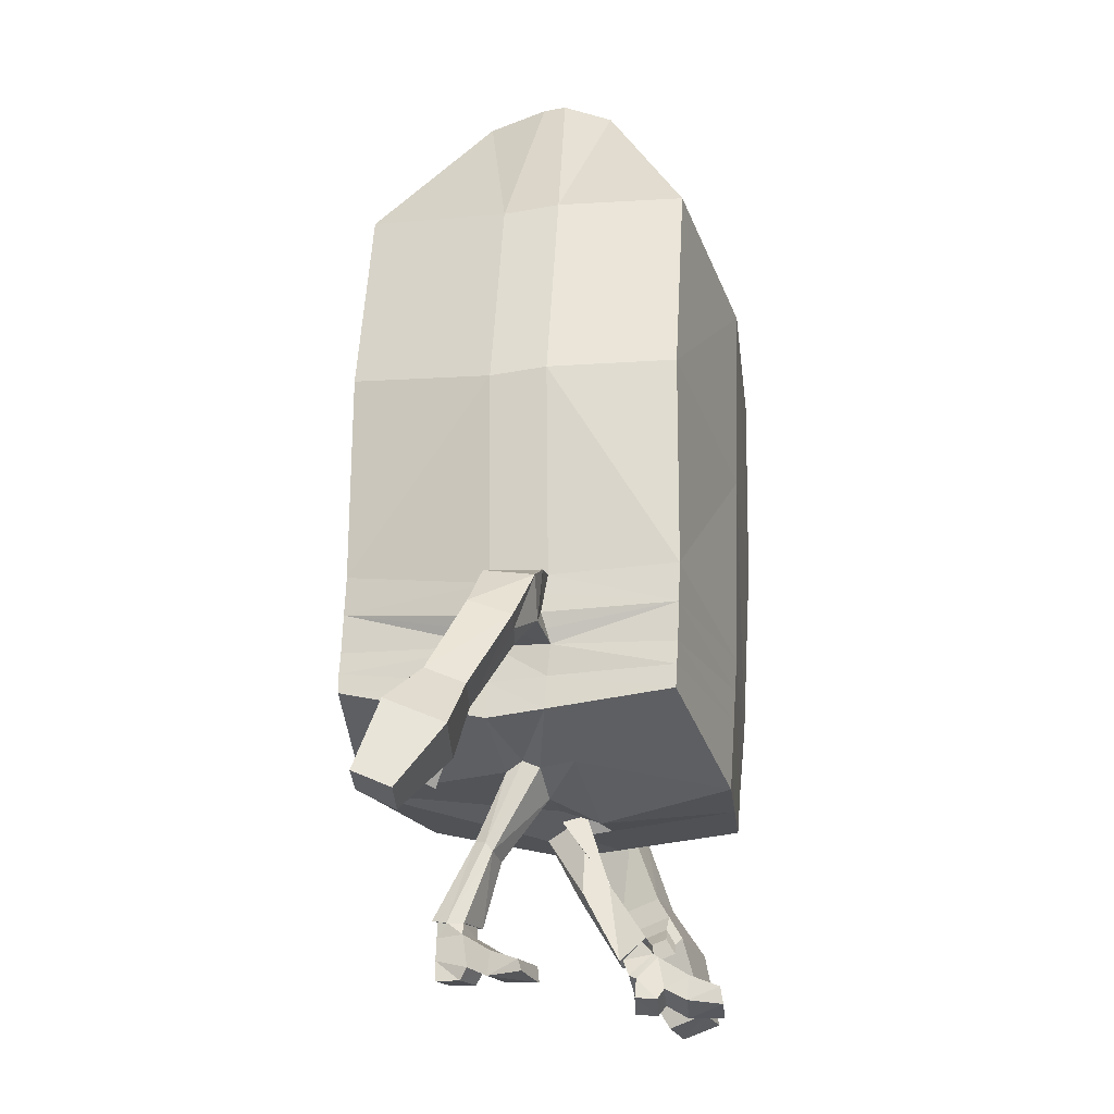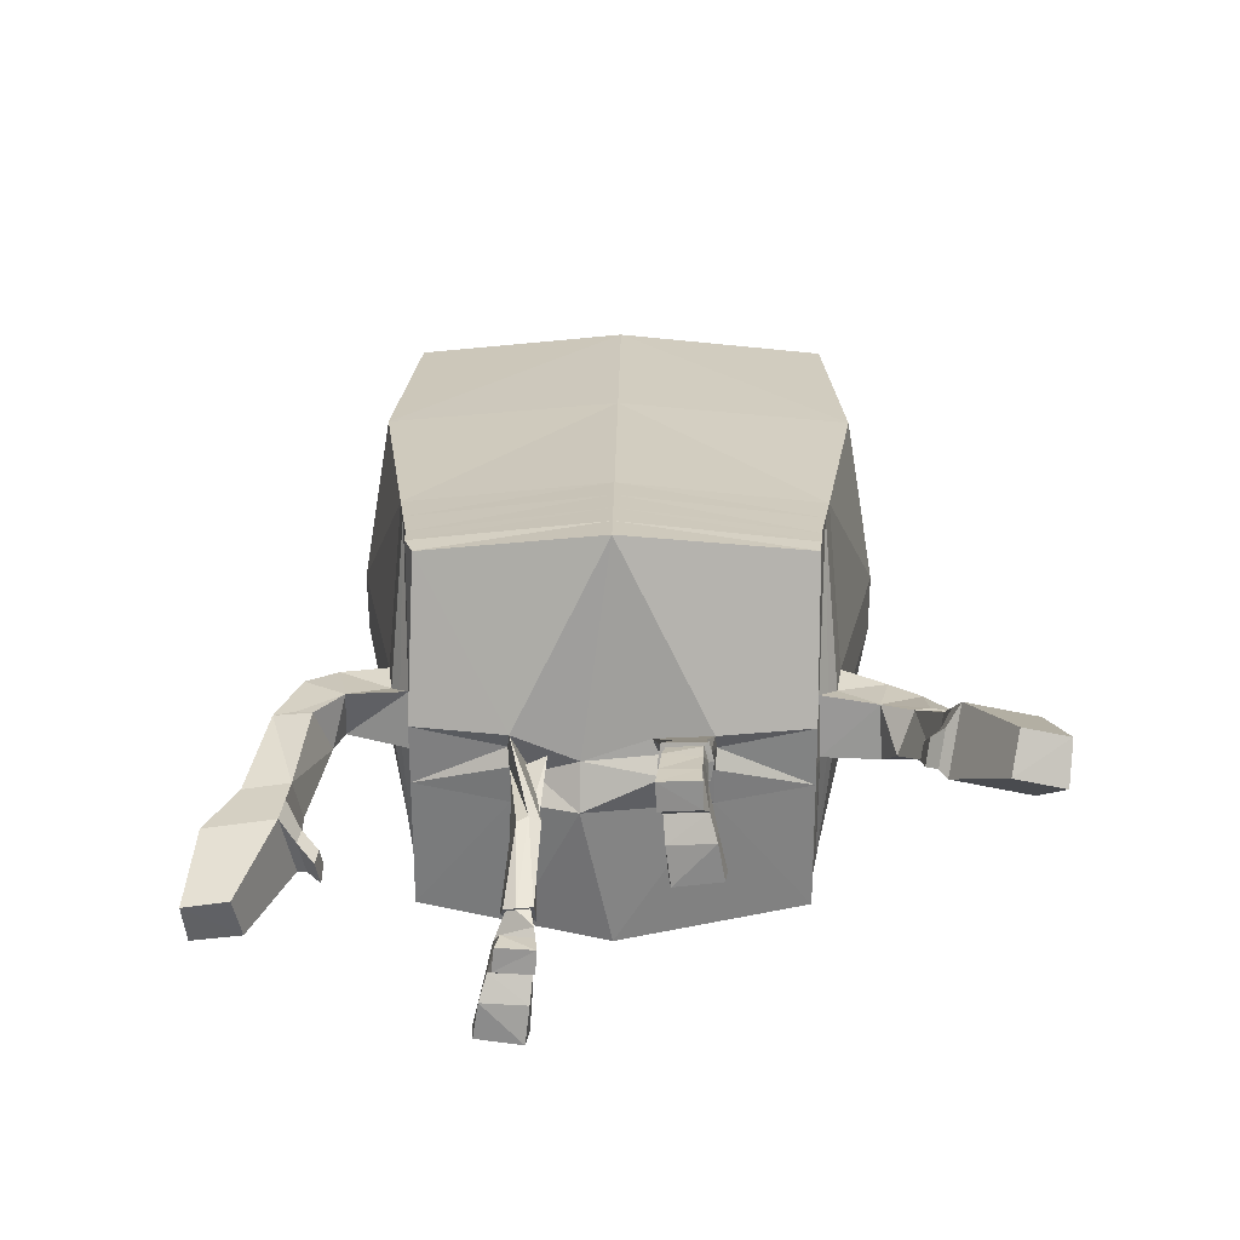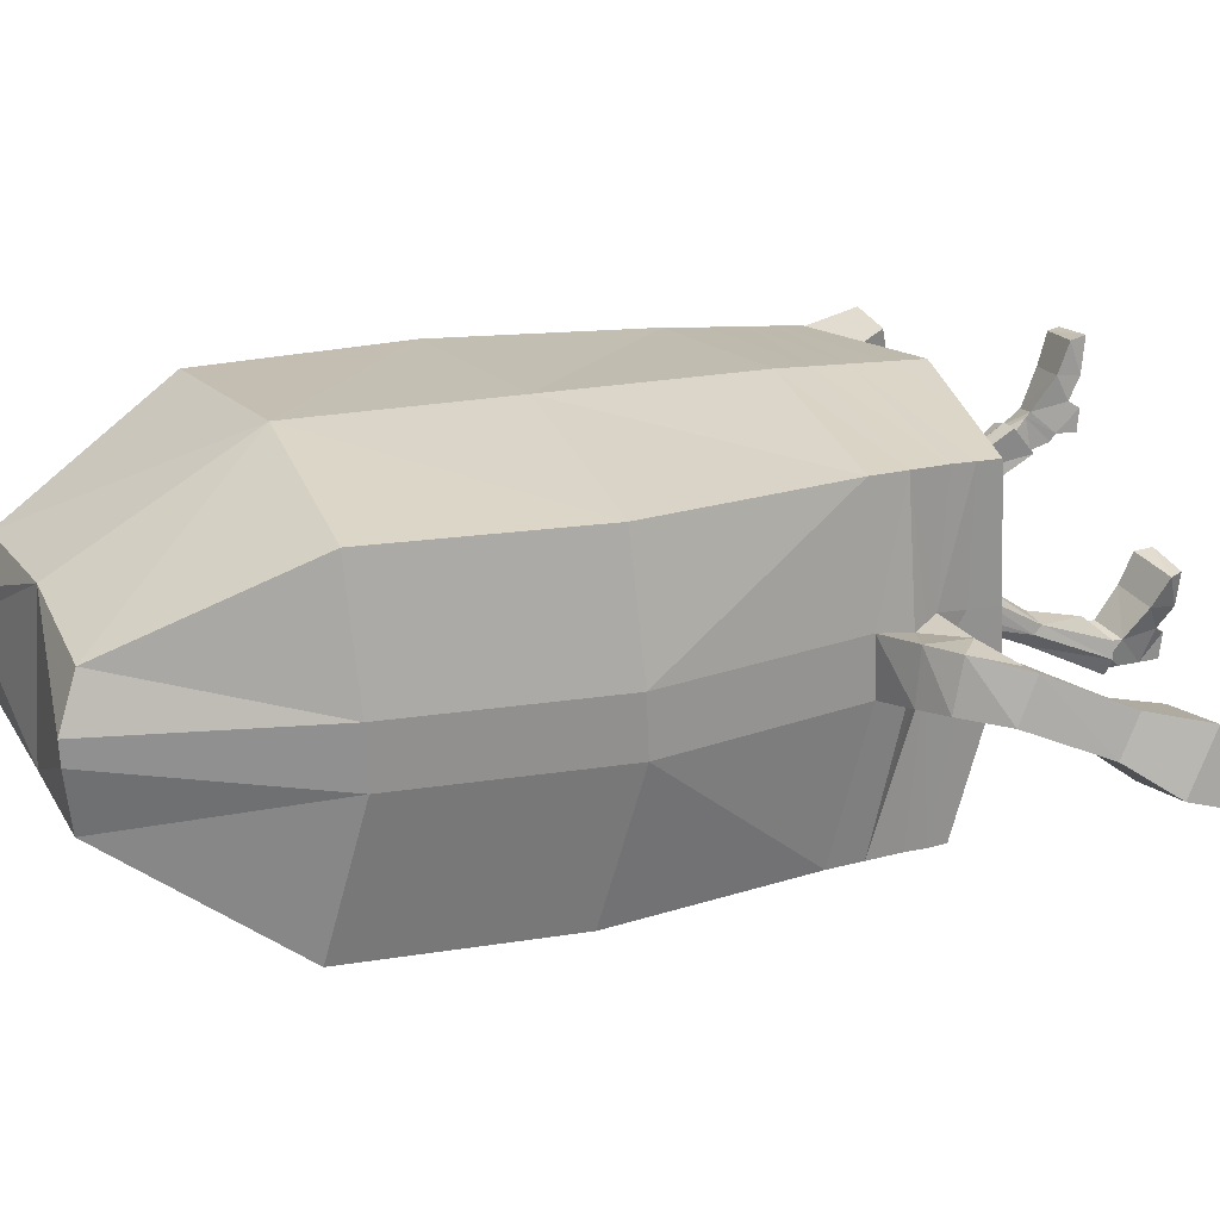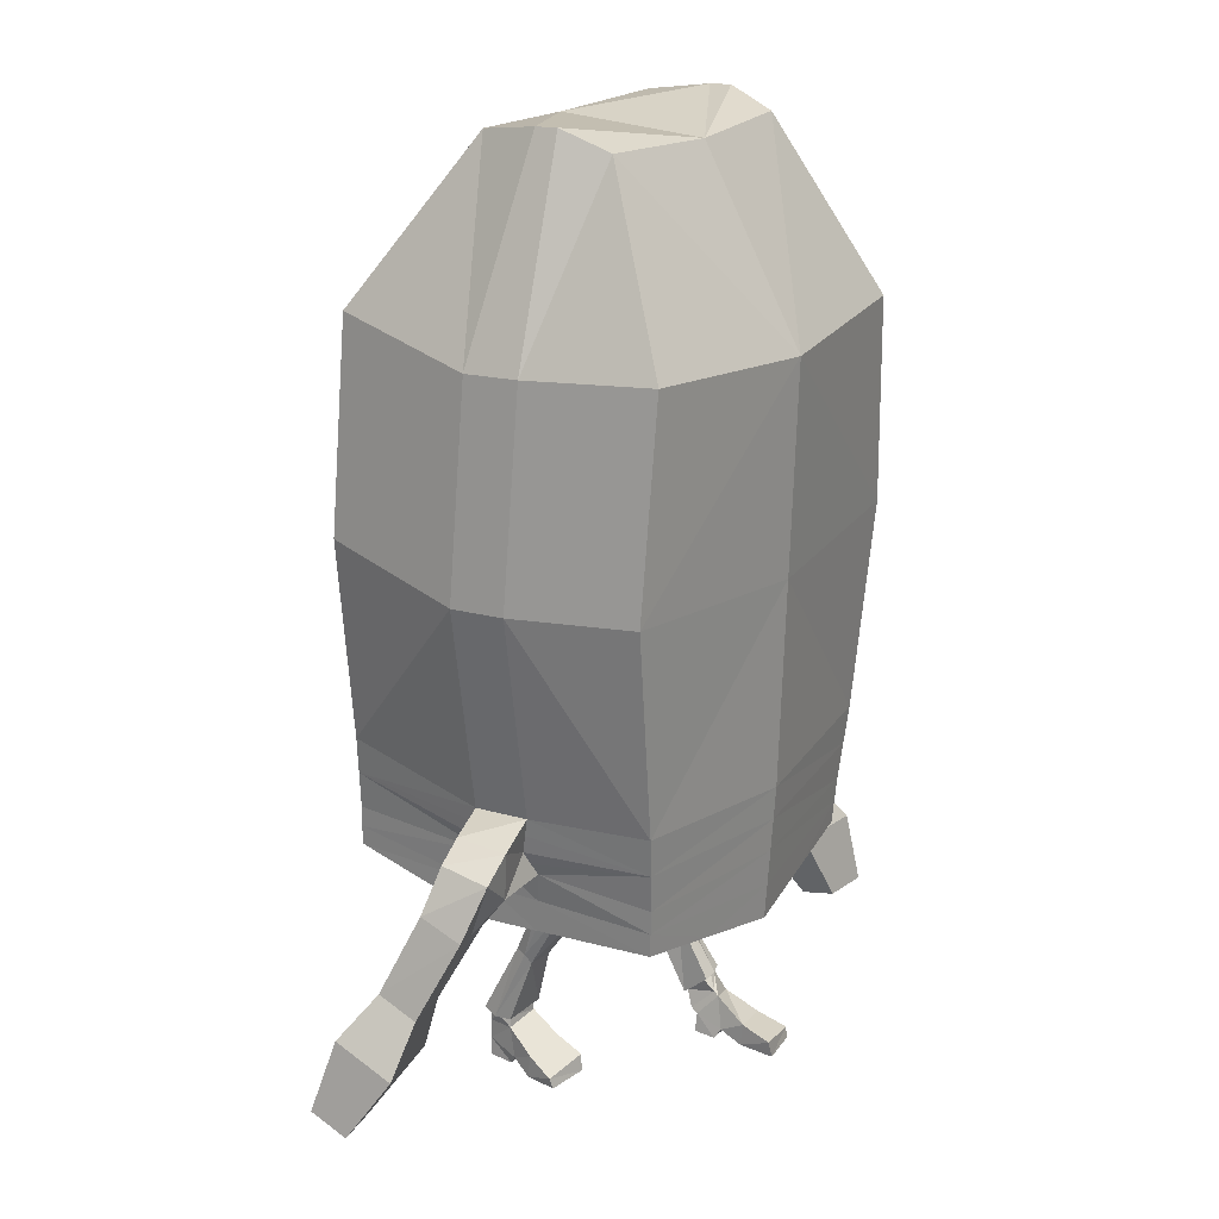
<metadata>
{"format":"obj","ext":"obj","renderer":"f3d","projection":"perspective","resolution":1024,"background":"white","views":[{"elev":-30.6,"azim":-76.4,"up":"+Y"},{"elev":-63.6,"azim":-179.5,"up":"+Y"},{"elev":24.3,"azim":-112.4,"up":"+Z"},{"elev":19.1,"azim":-56.8,"up":"+Y"}]}
</metadata>
<code>
o Cube
v 1.564 2.349 -1.489
v 1.651 2.06 1.645
v 1.744 3.499 -1.415
v 1.768 3.247 1.739
v 1.648 2.764 -1.473
v 1.671 2.512 1.681
v 1.631 1.96 -0.1001
v 1.882 3.191 -0.001452
v 1.678 2.656 -0.05091
v 1.637 2.558 -1.489
v 1.661 2.286 1.663
v 1.647 2.303 -0.0722
v 1.696 3.132 -1.444
v 1.72 2.879 1.71
v 1.841 2.865 0.02589
v 0.7912 1.167 0.4988
v 0.8174 1.91 1.75
v 0.5872 1.181 0.5472
v 0.8024 1.789 -0.1057
v 0.5314 1.1 0.2974
v 0.727 1.052 0.2632
v 0.5785 0.3963 0.6399
v 0.567 0.6019 0.8983
v 0.6281 1.941 0.3247
v 0.8568 0.622 0.8462
v 0.8217 0.419 0.6761
v 0.8086 1.831 0.5393
v 0.8083 1.802 0.1956
v 0.7889 1.797 0.2234
v 1.635 1.988 0.4416
v 1.882 3.209 0.5444
v 1.699 2.643 0.4824
v 1.655 2.308 0.4697
v 1.844 2.858 0.4636
v 2.454 2.381 -0.00633
v 2.802 2.47 0.06598
v 2.778 2.589 0.4883
v 2.321 2.515 0.4152
v 2.566 1.683 0.2591
v 2.985 1.7 0.3266
v 2.961 1.818 0.7184
v 2.502 1.787 0.6476
v 0.7123 0.3775 0.6377
v 0.7218 0.6144 0.8973
v 0.703 1.219 0.5233
v 0.632 1.095 0.2378
v 0.8209 1.882 0.04962
v 0.4981 1.837 0.1112
v 0.6053 0.4156 0.6648
v 0.5883 0.5753 0.857
v 0.8032 0.5918 0.8397
v 0.8043 0.439 0.7037
v 0.7164 0.4023 0.6656
v 0.7052 0.585 0.8642
v 0.5747 0.2516 0.725
v 0.631 0.4603 0.9539
v 0.6243 0.4238 0.9975
v 0.8997 0.3611 0.9255
v 0.8723 -0.03517 0.7226
v 0.5488 0.01611 0.7834
v 0.5982 0.2082 1.296
v 0.992 0.1697 1.24
v 0.6208 0.08604 1.577
v 1.07 0.04222 1.513
v 0.6548 -0.07592 1.595
v 1.059 -0.06376 1.537
v 0.612 -0.02427 1.263
v 1.006 -0.06268 1.207
v 0.5866 0.09208 1.058
v 0.9359 0.05359 1.007
v 0.5631 -0.00689 0.9933
v 0.8964 -0.05126 0.9364
v 0.8345 0.1426 0.7263
v 0.5647 0.2062 0.7979
v 3.254 1.211 0.4025
v 2.621 1.184 0.3004
v 3.219 1.389 0.9949
v 2.525 1.341 0.8878
v 3.344 0.5544 0.7238
v 2.939 0.5373 0.6584
v 3.322 0.6683 1.103
v 2.877 0.6377 1.035
v 3.081 1.619 0.8467
v 3.11 1.473 0.3619
v 2.591 1.452 0.2783
v 2.512 1.58 0.759
v 2.484 1.162 0.5144
v 2.433 1.246 0.83
v 2.464 1.342 0.4995
v 2.425 1.407 0.7433
v 2.338 1.036 0.6282
v 2.303 1.095 0.8498
v 2.318 1.216 0.6133
v 2.295 1.256 0.7631
v 2.01 5.504 -1.332
v 2.258 5.198 0.08073
v 1.265 9.117 0.3904
v 2.034 5.252 1.822
v 2.258 5.216 0.6266
v 1.167 9.041 -0.1982
v 1.825 7.512 -1.246
v 2.073 7.206 0.1664
v 1.848 7.26 1.907
v 2.072 7.224 0.7123
v 1.176 8.938 1.08
v 1.264 9.124 0.6117
v 1.882 3.191 -0.001452
v 1.576 2.586 -0.1301
v 1.835 2.863 0.02716
v 1.882 3.209 0.5444
v 1.633 2.56 0.4195
v 1.837 2.854 0.4653
v -1.716 2.324 -1.471
v -1.693 2.014 1.666
v -1.864 3.45 -1.392
v -1.841 3.197 1.761
v -0.04306 2.093 -1.736
v -0.01597 1.761 1.855
v -0.05992 3.371 -1.634
v -0.0336 3.098 1.962
v -1.748 2.718 -1.452
v -1.725 2.465 1.702
v -0.05167 2.746 -1.684
v -0.02516 2.458 1.911
v -1.695 1.915 -0.07724
v -1.976 3.138 0.02277
v 0.2296 1.828 0.1634
v -1.754 2.609 -0.01241
v -0.02057 2.109 1.883
v -1.733 2.511 -1.468
v -1.709 2.24 1.684
v -0.04737 2.419 -1.71
v -1.717 2.258 -0.0484
v -1.806 3.084 -1.422
v -1.783 2.831 1.732
v -0.05579 3.059 -1.659
v -0.02938 2.778 1.937
v -1.925 2.814 0.05327
v -0.5045 1.033 -0.2254
v -0.8544 1.887 1.76
v -0.4998 1.114 -0.4212
v -0.8608 1.767 -0.09518
v -0.7619 1.141 -0.4095
v -0.7756 1.031 -0.2388
v -0.7634 0.4119 -0.7989
v -0.4033 0.5101 -0.7379
v -0.3548 1.808 -0.05491
v -0.4046 0.4377 -0.4205
v -0.7761 0.3586 -0.4955
v 0.2426 1.663 0.5552
v -0.8586 1.808 0.5498
v -0.8608 1.779 0.2249
v -0.4519 1.645 0.2149
v -1.695 1.944 0.469
v -1.969 3.156 0.5685
v -1.774 2.549 0.5462
v -1.718 2.259 0.4977
v -1.922 2.804 0.4916
v -2.53 2.366 0.005033
v -2.88 2.46 0.07631
v -2.844 2.282 0.4733
v -2.389 2.254 0.3764
v -2.687 1.743 -0.3117
v -3.103 1.725 -0.229
v -3.067 1.544 0.1373
v -2.611 1.554 0.04065
v -0.8048 0.362 -0.654
v -0.3767 0.4643 -0.5799
v -0.4798 1.105 -0.2952
v -0.7983 1.115 -0.3023
v -0.8784 1.858 0.06029
v -0.4114 1.775 0.07545
v -0.7266 0.411 -0.7615
v -0.4405 0.4892 -0.7142
v -0.4437 0.4379 -0.4564
v -0.7368 0.3715 -0.5143
v -0.76 0.3722 -0.6443
v -0.4193 0.4546 -0.5878
v -0.7202 0.2586 -0.7629
v -0.4063 0.3482 -0.7355
v -0.4308 0.3318 -0.461
v -0.7571 0.2592 -0.51
v -0.7029 -0.1344 -0.7754
v -0.3526 -0.06155 -0.73
v -0.4376 0.1369 -0.1751
v -0.8252 0.06011 -0.2346
v -0.4515 0.0169 0.1067
v -0.8937 -0.07064 0.03878
v -0.47 -0.1473 0.1268
v -0.8725 -0.1747 0.06448
v -0.4286 -0.09625 -0.2054
v -0.8163 -0.173 -0.265
v -0.4122 0.01924 -0.4117
v -0.7557 -0.05324 -0.4655
v -0.3666 -0.08159 -0.4849
v -0.7064 -0.1547 -0.5395
v -0.7048 0.05236 -0.7747
v -0.3817 0.1243 -0.734
v -3.4 1.323 -0.4907
v -2.771 1.351 -0.6157
v -3.346 1.051 0.06309
v -2.657 1.065 -0.08297
v -3.524 0.6261 -0.6945
v -3.121 0.6442 -0.7746
v -3.489 0.4516 -0.3399
v -3.048 0.4607 -0.4334
v -3.196 1.315 0.1028
v -3.24 1.538 -0.3504
v -2.726 1.561 -0.4528
v -2.632 1.327 -0.01671
v -2.632 1.185 -0.4807
v -2.572 1.031 -0.1944
v -2.602 1.327 -0.3709
v -2.555 1.208 -0.1498
v -2.492 1.011 -0.4897
v -2.451 0.9024 -0.2886
v -2.462 1.152 -0.3799
v -2.434 1.079 -0.244
v -2.184 5.447 -1.306
v -2.406 5.134 0.11
v -0.08677 5.372 -1.549
v -1.516 9.079 0.4079
v -2.161 5.194 1.848
v -0.06045 5.099 2.047
v -2.399 5.152 0.6558
v -1.423 9.005 -0.1819
v -2.052 7.459 -1.222
v -2.274 7.147 0.1937
v -0.1137 7.383 -1.465
v -2.029 7.207 1.932
v -0.08743 7.11 2.132
v -2.267 7.164 0.7395
v -0.1282 8.981 -0.2835
v -0.1274 9.17 0.2547
v -1.414 8.903 1.096
v -0.1175 8.871 1.174
v -1.513 9.086 0.6291
v -0.1261 9.188 0.5049
v -1.976 3.138 0.02277
v -1.734 2.591 -0.02286
v -1.919 2.811 0.05073
v -1.969 3.156 0.5685
v -1.732 2.551 0.5184
v -1.915 2.803 0.4889
v -0.1274 9.17 0.2547
v -0.1261 9.188 0.5049
v 1.76 2.758 -0.01207
v 1.862 3.028 0.01226
v 1.772 2.745 0.474
v 1.864 3.033 0.504
v 2.592 2.469 0.026
v 2.547 2.555 0.4515
v 2.201 2.601 -0.06255
v 2.231 2.727 0.3903
v 2.572 2.993 0.4658
v 2.582 2.918 -0.01683
v -1.84 2.71 0.02021
v -1.951 2.976 0.03811
v -1.849 2.672 0.5199
v -1.946 2.98 0.5302
v -2.671 2.459 0.03537
v -2.614 2.271 0.4245
v -2.266 2.557 0.05397
v -2.286 2.51 0.5519
v -2.634 2.778 0.6158
v -2.655 2.872 0.1466
v -2.373 3.024 0.1094
v -2.36 2.982 0.6166
v 2.293 3.077 -0.02161
v 2.289 3.126 0.492
f 4 31 99
f 3 119 221
f 3 95 96
f 83 77 75
f 77 78 82
f 78 86 90
f 84 75 76
f 83 86 78
f 82 80 79
f 77 81 79
f 78 76 80
f 75 79 80
f 41 42 86
f 40 84 85
f 42 39 85
f 41 83 84
f 90 89 93
f 76 87 89
f 78 88 87
f 86 85 89
f 94 93 91
f 87 91 93
f 88 90 94
f 88 92 91
f 98 103 231
f 98 99 104
f 99 96 102
f 4 98 224
f 31 8 96
f 231 103 105
f 104 106 105
f 104 102 97
f 95 221 229
f 95 101 102
f 229 233 100
f 102 101 100
f 116 223 225
f 115 219 221
f 220 219 115
f 199 201 207
f 201 205 206
f 202 212 214
f 200 199 208
f 207 201 202
f 206 205 203
f 203 205 201
f 202 206 204
f 204 203 199
f 165 207 210
f 209 208 164
f 166 210 209
f 208 207 165
f 213 211 200
f 211 212 202
f 210 214 213
f 218 216 215
f 217 215 211
f 212 216 218
f 215 216 212
f 231 230 223
f 223 230 232
f 225 232 228
f 224 223 116
f 155 225 220
f 231 236 235
f 235 237 232
f 232 237 222
f 219 227 229
f 228 227 219
f 226 233 229
f 228 222 226
f 237 236 222
f 98 4 99
f 95 3 221
f 8 3 96
f 84 83 75
f 81 77 82
f 88 78 90
f 85 84 76
f 77 83 78
f 81 82 79
f 75 77 79
f 82 78 80
f 76 75 80
f 83 41 86
f 39 40 85
f 86 42 85
f 40 41 84
f 94 90 93
f 85 76 89
f 76 78 87
f 90 86 89
f 92 94 91
f 89 87 93
f 92 88 94
f 87 88 91
f 224 98 231
f 103 98 104
f 104 99 102
f 120 4 224
f 99 31 96
f 236 231 105
f 103 104 105
f 106 104 97
f 101 95 229
f 96 95 102
f 101 229 100
f 97 102 100
f 155 116 225
f 119 115 221
f 126 220 115
f 208 199 207
f 202 201 206
f 210 202 214
f 209 200 208
f 210 207 202
f 204 206 203
f 199 203 201
f 200 202 204
f 200 204 199
f 166 165 210
f 163 209 164
f 163 166 209
f 164 208 165
f 209 213 200
f 200 211 202
f 209 210 213
f 217 218 215
f 213 217 211
f 214 212 218
f 211 215 212
f 224 231 223
f 225 223 232
f 220 225 228
f 120 224 116
f 126 155 220
f 230 231 235
f 230 235 232
f 228 232 222
f 221 219 229
f 220 228 219
f 227 226 229
f 227 228 226
f 106 97 236
f 100 233 97
f 226 222 233
f 237 235 236
f 236 105 106
f 97 233 236
f 222 236 233
f 13 136 119
f 120 137 14
f 24 19 20
f 36 40 39
f 10 5 9
f 8 248 13
f 1 10 12
f 48 24 18
f 13 247 9
f 29 16 21
f 124 129 11
f 10 132 123
f 5 123 136
f 129 17 11
f 19 117 1
f 1 117 132
f 137 124 6
f 46 43 22
f 33 12 9
f 30 7 12
f 9 253 254
f 28 47 30
f 28 21 46
f 151 153 150
f 32 249 14
f 2 30 33
f 6 11 33
f 14 250 31
f 254 255 270
f 253 35 38
f 42 37 252
f 38 35 39
f 37 41 40
f 269 256 253
f 43 46 21
f 18 23 44
f 16 45 44
f 21 16 25
f 19 47 46
f 18 20 22
f 29 48 45
f 43 53 49
f 25 51 52
f 23 50 54
f 26 52 53
f 44 54 51
f 58 70 73
f 54 56 51
f 51 57 58
f 60 74 73
f 58 57 61
f 62 61 63
f 64 63 65
f 65 67 68
f 67 69 70
f 69 71 72
f 72 71 60
f 64 66 68
f 62 68 70
f 55 73 74
f 73 70 72
f 53 58 55
f 67 65 63
f 69 67 61
f 74 60 71
f 74 69 57
f 49 50 23
f 9 32 111
f 8 31 110
f 247 108 109
f 248 109 107
f 250 110 112
f 249 34 112
f 134 115 119
f 135 137 120
f 141 143 142
f 163 160 159
f 130 133 128
f 258 126 134
f 113 125 133
f 169 141 147
f 257 138 134
f 144 139 153
f 131 129 124
f 130 121 123
f 121 134 136
f 140 118 129
f 113 117 142
f 113 130 132
f 122 124 137
f 143 145 167
f 128 133 157
f 133 125 154
f 154 152 151
f 170 144 152
f 27 150 24
f 158 259 135
f 157 154 114
f 156 157 131
f 155 260 135
f 268 265 264
f 156 264 263
f 161 165 166
f 166 163 159
f 164 165 161
f 263 266 267
f 144 170 167
f 168 146 141
f 168 169 139
f 144 149 148
f 142 143 170
f 146 145 143
f 153 139 169
f 173 177 167
f 149 176 175
f 168 178 174
f 177 176 149
f 175 178 168
f 182 179 197
f 180 174 178
f 176 182 181
f 197 198 184
f 182 186 185
f 186 188 187
f 188 190 189
f 192 191 189
f 194 193 191
f 196 195 193
f 184 195 196
f 188 186 192
f 186 182 194
f 198 197 179
f 197 183 196
f 182 176 177
f 187 189 191
f 185 191 193
f 195 184 198
f 198 180 181
f 173 174 180
f 214 218 217
f 128 240 243
f 126 239 242
f 240 128 257
f 241 138 258
f 244 155 260
f 244 158 259
f 160 161 265
f 162 159 263
f 256 255 37
f 266 265 268
f 255 256 269
f 267 268 155
f 270 269 8
f 3 13 119
f 4 120 14
f 18 24 20
f 39 35 36
f 251 36 35
f 12 10 9
f 15 13 248
f 3 8 13
f 7 1 12
f 45 48 18
f 9 5 13
f 13 15 247
f 28 29 21
f 6 124 11
f 5 10 123
f 13 5 136
f 2 11 17
f 129 118 17
f 19 24 127
f 1 7 19
f 127 117 19
f 10 1 132
f 14 137 6
f 20 46 22
f 32 33 9
f 33 30 12
f 32 9 254
f 30 2 27
f 17 27 2
f 47 19 7
f 27 28 30
f 7 30 47
f 47 28 46
f 127 150 153
f 118 140 151
f 151 152 153
f 153 172 127
f 147 127 172
f 118 151 150
f 34 14 249
f 6 32 14
f 11 2 33
f 32 6 33
f 31 4 14
f 14 34 250
f 249 32 254
f 270 31 250
f 34 249 254
f 270 250 254
f 37 255 252
f 254 38 252
f 252 255 254
f 250 34 254
f 254 253 38
f 252 38 42
f 42 41 37
f 42 38 39
f 36 37 40
f 248 8 269
f 253 9 247
f 15 248 269
f 253 247 15
f 251 35 253
f 256 36 251
f 15 269 253
f 251 253 256
f 26 43 21
f 45 18 44
f 25 16 44
f 26 21 25
f 20 19 46
f 23 18 22
f 16 29 45
f 22 43 49
f 26 25 52
f 44 23 54
f 43 26 53
f 25 44 51
f 55 58 73
f 57 51 56
f 54 50 56
f 52 51 58
f 59 60 73
f 62 58 61
f 64 62 63
f 66 64 65
f 66 65 68
f 68 67 70
f 70 69 72
f 59 72 60
f 62 64 68
f 58 62 70
f 56 55 74
f 59 73 72
f 55 49 53
f 53 52 58
f 61 67 63
f 57 69 61
f 69 74 71
f 56 74 57
f 49 55 56
f 23 22 49
f 49 56 50
f 108 9 111
f 107 8 110
f 109 15 247
f 247 9 108
f 107 8 248
f 248 15 109
f 112 34 250
f 250 31 110
f 111 32 249
f 112 111 249
f 136 134 119
f 116 135 120
f 147 141 142
f 261 159 160
f 163 164 160
f 121 130 128
f 115 134 126
f 138 258 134
f 130 113 133
f 172 169 147
f 134 121 128
f 128 257 134
f 152 144 153
f 122 131 124
f 132 130 123
f 123 121 136
f 129 131 140
f 114 140 131
f 142 125 113
f 117 127 147
f 147 142 117
f 117 113 132
f 135 122 137
f 170 143 167
f 156 128 157
f 157 133 154
f 140 114 151
f 154 125 171
f 171 152 154
f 125 142 171
f 151 114 154
f 171 170 152
f 27 17 150
f 29 28 27
f 24 48 29
f 150 127 24
f 17 118 150
f 24 29 27
f 122 135 156
f 259 156 135
f 131 157 114
f 122 156 131
f 135 116 155
f 260 158 135
f 260 155 268
f 264 156 259
f 158 260 268
f 264 259 158
f 262 162 264
f 265 161 262
f 158 268 264
f 265 262 264
f 128 156 263
f 166 162 262
f 262 161 166
f 162 166 159
f 160 164 161
f 257 128 263
f 267 126 258
f 138 257 263
f 267 258 138
f 160 266 261
f 263 159 261
f 261 266 263
f 267 138 263
f 149 144 167
f 169 168 141
f 148 168 139
f 139 144 148
f 171 142 170
f 141 146 143
f 172 153 169
f 145 173 167
f 148 149 175
f 146 168 174
f 167 177 149
f 148 175 168
f 194 182 197
f 178 175 181
f 181 180 178
f 175 176 181
f 183 197 184
f 181 182 185
f 185 186 187
f 187 188 189
f 190 192 189
f 192 194 191
f 194 196 193
f 183 184 196
f 190 188 192
f 192 186 194
f 180 198 179
f 194 197 196
f 177 173 179
f 179 182 177
f 185 187 191
f 181 185 193
f 193 195 198
f 193 198 181
f 173 145 146
f 180 179 173
f 173 146 174
f 213 214 217
f 156 128 243
f 155 126 242
f 257 138 241
f 241 240 257
f 258 126 239
f 239 241 258
f 260 158 244
f 244 242 155
f 259 156 243
f 243 244 259
f 266 160 265
f 264 162 263
f 36 256 37
f 267 266 268
f 270 255 269
f 126 267 155
f 31 270 8
l 245 234
l 238 246

</code>
